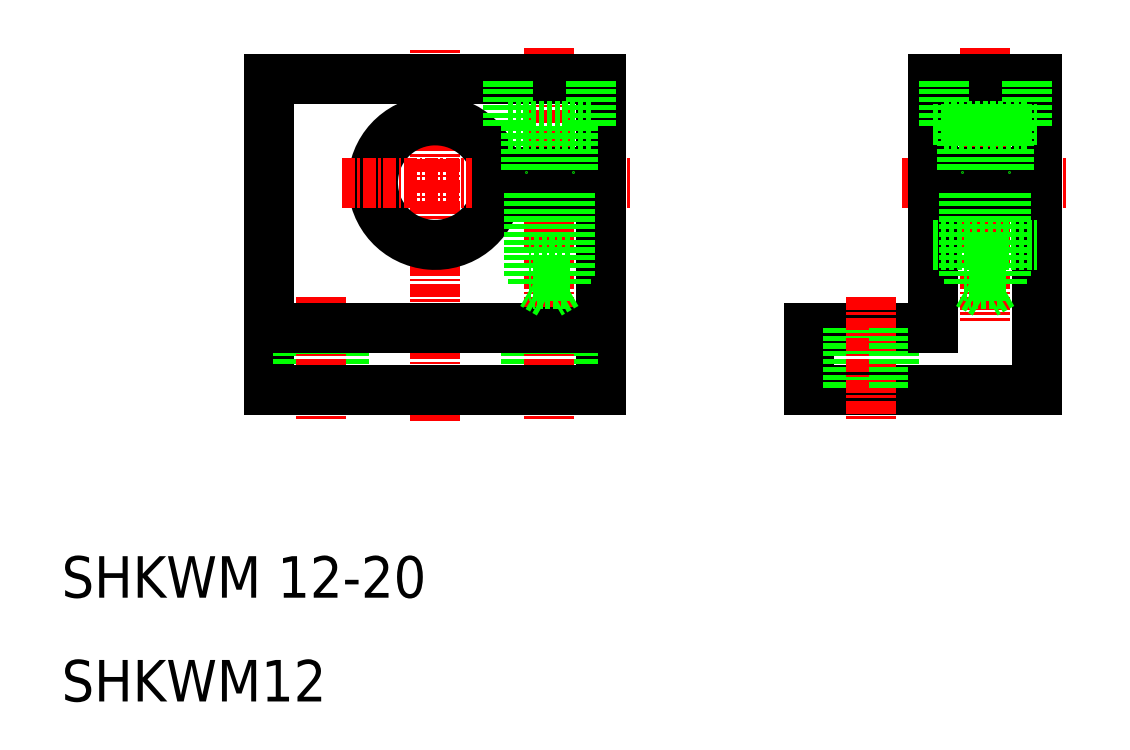
<metadata>
{"format":"dxf","ext":"dxf","renderer":"ezdxf+matplotlib","layout":"modelspace","background":"white","min_lineweight":24,"dpi":150}
</metadata>
<code>
0
SECTION
2
ENTITIES
0
LINE
8
0
10
94
20
40
30
0
11
82
21
40
31
0
0
LINE
8
0
10
94
20
46
30
0
11
82
21
46
31
0
0
LINE
8
0
10
30
20
40
30
0
11
30
21
70
31
0
0
LINE
8
0
10
62
20
40
30
0
11
62
21
59
31
0
0
LINE
8
0
10
82
20
46
30
0
11
82
21
40
31
0
0
LINE
8
0
10
85.75
20
46
30
0
11
85.75
21
40
31
0
0
LINE
8
0
10
32.75
20
46
30
0
11
32.75
21
40
31
0
0
LINE
8
0
10
37.25
20
46
30
0
11
37.25
21
40
31
0
0
LINE
8
0
10
59.25
20
46
30
0
11
59.25
21
40
31
0
0
LINE
8
0
10
54.75
20
46
30
0
11
54.75
21
40
31
0
0
LINE
8
CENTER
10
88
20
49
30
0
11
88
21
37
31
0
0
LINE
8
CENTER
10
35
20
49
30
0
11
35
21
37
31
0
0
LINE
8
CENTER
10
57
20
49
30
0
11
57
21
37
31
0
0
LINE
8
CENTER
10
46
20
37
30
0
11
46
21
73
31
0
0
TEXT
8
0
10
10
20
20
30
0
40
4
1
SHKWM 12-20
0
TEXT
8
0
10
10
20
10
30
0
40
4
1
SHKWM12
0
LINE
8
0
10
62
20
40
30
0
11
30
21
40
31
0
0
LINE
8
0
10
30
20
46
30
0
11
62
21
46
31
0
0
ARC
8
0
10
46
20
60
30
0
40
6
50
9.594
51
350.4
0
LINE
8
0
10
30
20
70
30
0
11
46
21
70
31
0
0
LINE
8
CENTER
10
37
20
60
30
0
11
65
21
60
31
0
0
LINE
8
0
10
62
20
61
30
0
11
62
21
70
31
0
0
LINE
8
CENTER
10
57
20
73
30
0
11
57
21
48
31
0
0
LINE
8
0
10
51.92
20
59
30
0
11
62
21
59
31
0
0
LINE
8
0
10
51.92
20
61
30
0
11
62
21
61
31
0
0
LINE
8
0
10
46
20
70
30
0
11
62
21
70
31
0
0
LINE
8
0
10
104
20
40
30
0
11
104
21
70
31
0
0
LINE
8
0
10
90.25
20
46
30
0
11
90.25
21
40
31
0
0
LINE
8
0
10
94
20
40
30
0
11
104
21
40
31
0
0
LINE
8
0
10
94
20
70
30
0
11
94
21
46
31
0
0
LINE
8
CENTER
10
99
20
73
30
0
11
99
21
46.67
31
0
0
LINE
8
CENTER
10
91
20
60
30
0
11
107
21
60
31
0
0
LINE
8
0
10
94
20
54
30
0
11
104
21
54
31
0
0
LINE
8
0
10
104
20
61
30
0
11
94
21
61
31
0
0
LINE
8
0
10
104
20
59
30
0
11
94
21
59
31
0
0
LINE
8
0
10
94
20
66
30
0
11
104
21
66
31
0
0
LINE
8
0
10
104
20
70
30
0
11
94
21
70
31
0
0
LINE
8
0
10
61
20
65.5
30
0
11
61
21
70
31
0
0
LINE
8
0
10
53
20
65.5
30
0
11
53
21
70
31
0
0
LINE
8
0
10
61
20
65.5
30
0
11
53
21
65.5
31
0
0
LINE
8
0
10
59.25
20
65.5
30
0
11
59.25
21
61
31
0
0
LINE
8
0
10
54.75
20
65.5
30
0
11
54.75
21
61
31
0
0
LINE
8
0
10
58.6
20
50.2
30
0
11
57
21
49.28
31
0
0
LINE
8
0
10
57
20
49.28
30
0
11
55.4
21
50.2
31
0
0
LINE
8
0
10
58.6
20
59
30
0
11
58.6
21
50.2
31
0
0
LINE
8
0
10
59
20
51
30
0
11
59
21
59
31
0
0
LINE
8
0
10
55.4
20
59
30
0
11
55.4
21
50.2
31
0
0
LINE
8
0
10
55
20
51
30
0
11
55
21
59
31
0
0
LINE
8
0
10
59
20
52.6
30
0
11
55
21
52.6
31
0
0
LINE
8
0
10
58.6
20
50.2
30
0
11
55.4
21
50.2
31
0
0
LINE
8
0
10
59
20
51
30
0
11
55
21
51
31
0
0
LINE
8
0
10
101
20
51
30
0
11
97
21
51
31
0
0
LINE
8
0
10
100.6
20
50.2
30
0
11
97.4
21
50.2
31
0
0
LINE
8
0
10
101
20
52.6
30
0
11
97
21
52.6
31
0
0
LINE
8
0
10
99
20
49.28
30
0
11
97.4
21
50.2
31
0
0
LINE
8
0
10
103
20
65.5
30
0
11
95
21
65.5
31
0
0
LINE
8
0
10
97
20
51
30
0
11
97
21
59
31
0
0
LINE
8
0
10
97.4
20
59
30
0
11
97.4
21
50.2
31
0
0
LINE
8
0
10
96.75
20
65.5
30
0
11
96.75
21
61
31
0
0
LINE
8
0
10
95
20
65.5
30
0
11
95
21
70
31
0
0
LINE
8
0
10
101
20
51
30
0
11
101
21
59
31
0
0
LINE
8
0
10
100.6
20
59
30
0
11
100.6
21
50.2
31
0
0
LINE
8
0
10
100.6
20
50.2
30
0
11
99
21
49.28
31
0
0
LINE
8
0
10
101.2
20
65.5
30
0
11
101.2
21
61
31
0
0
LINE
8
0
10
103
20
65.5
30
0
11
103
21
70
31
0
0
ENDSEC
0
EOF

</code>
